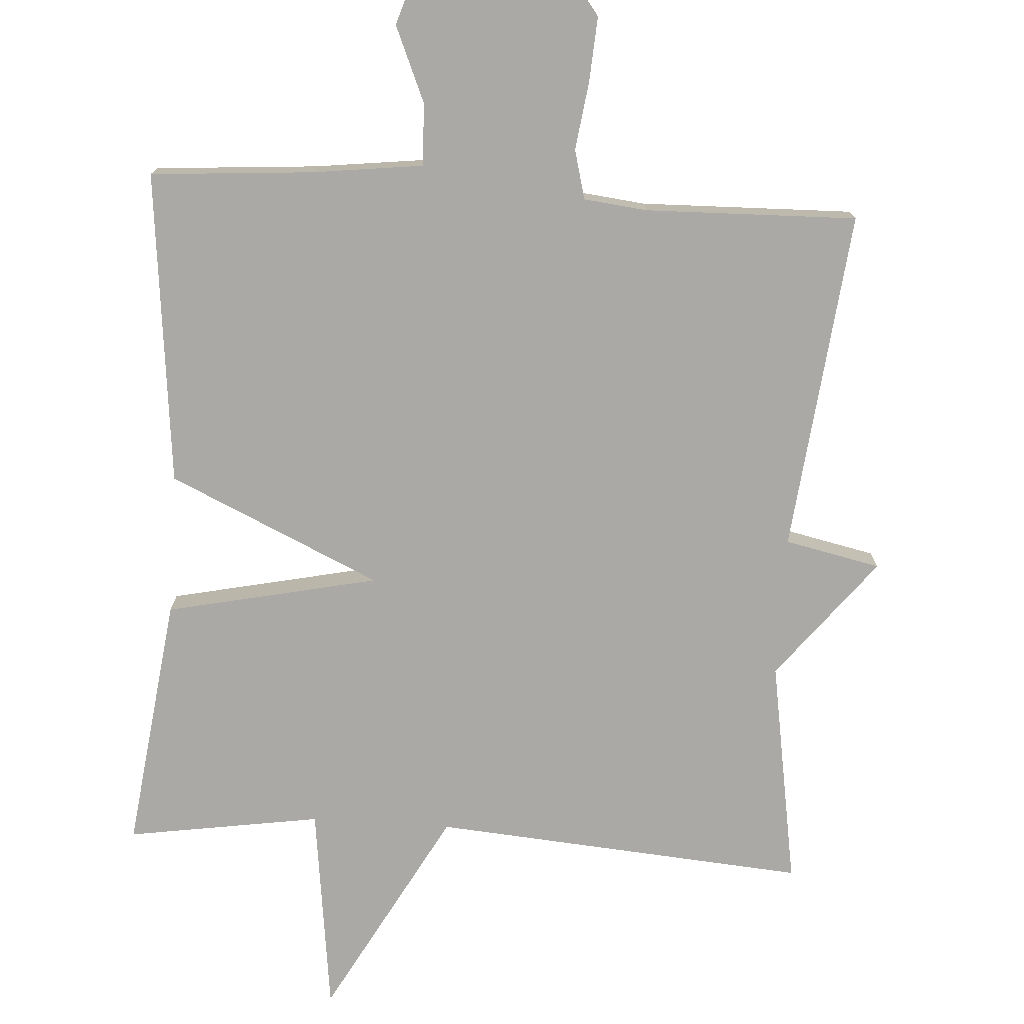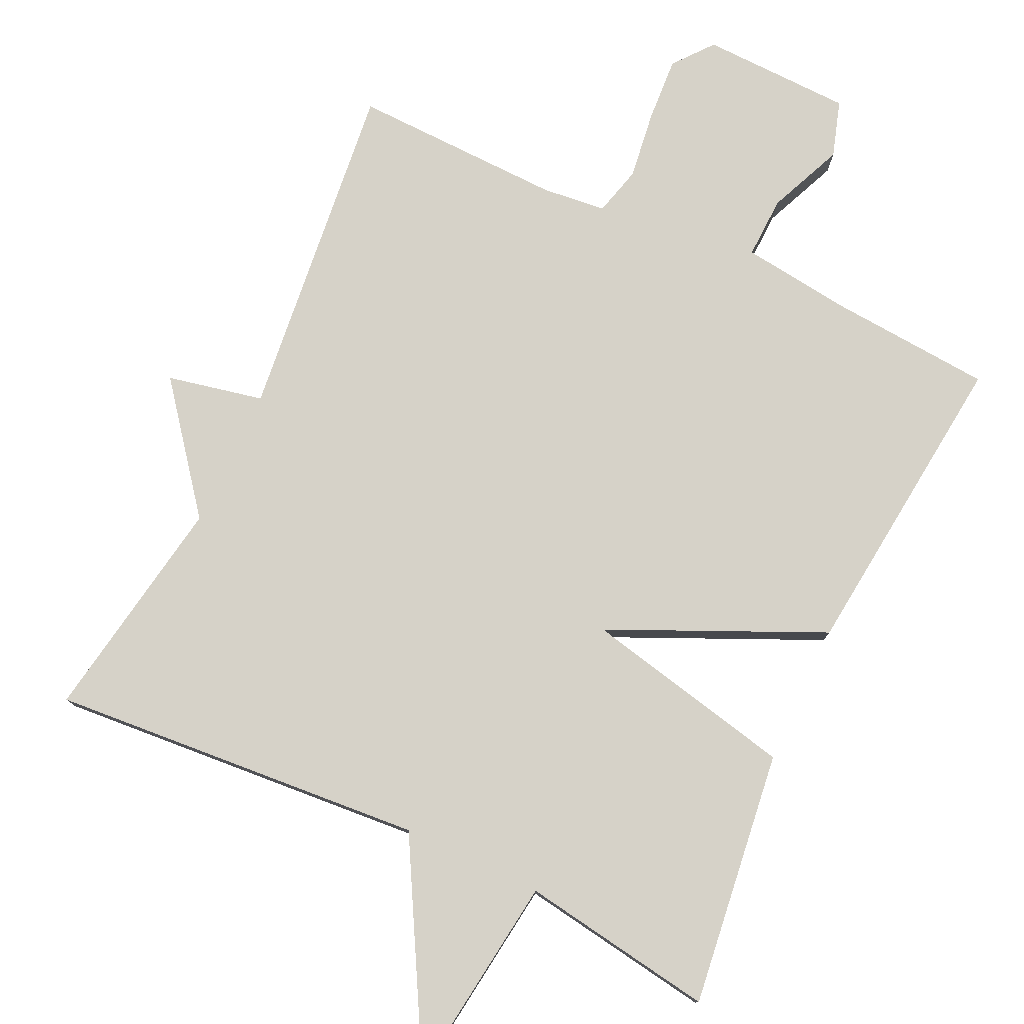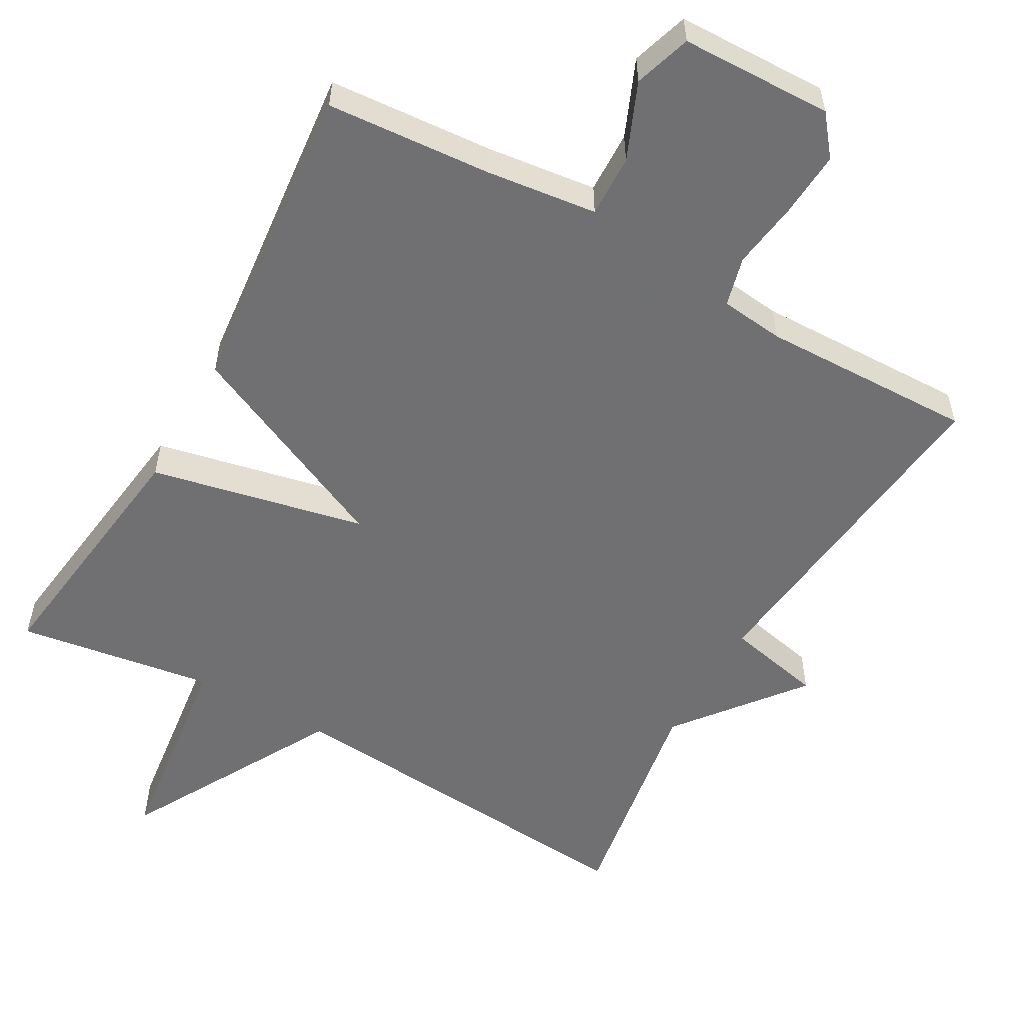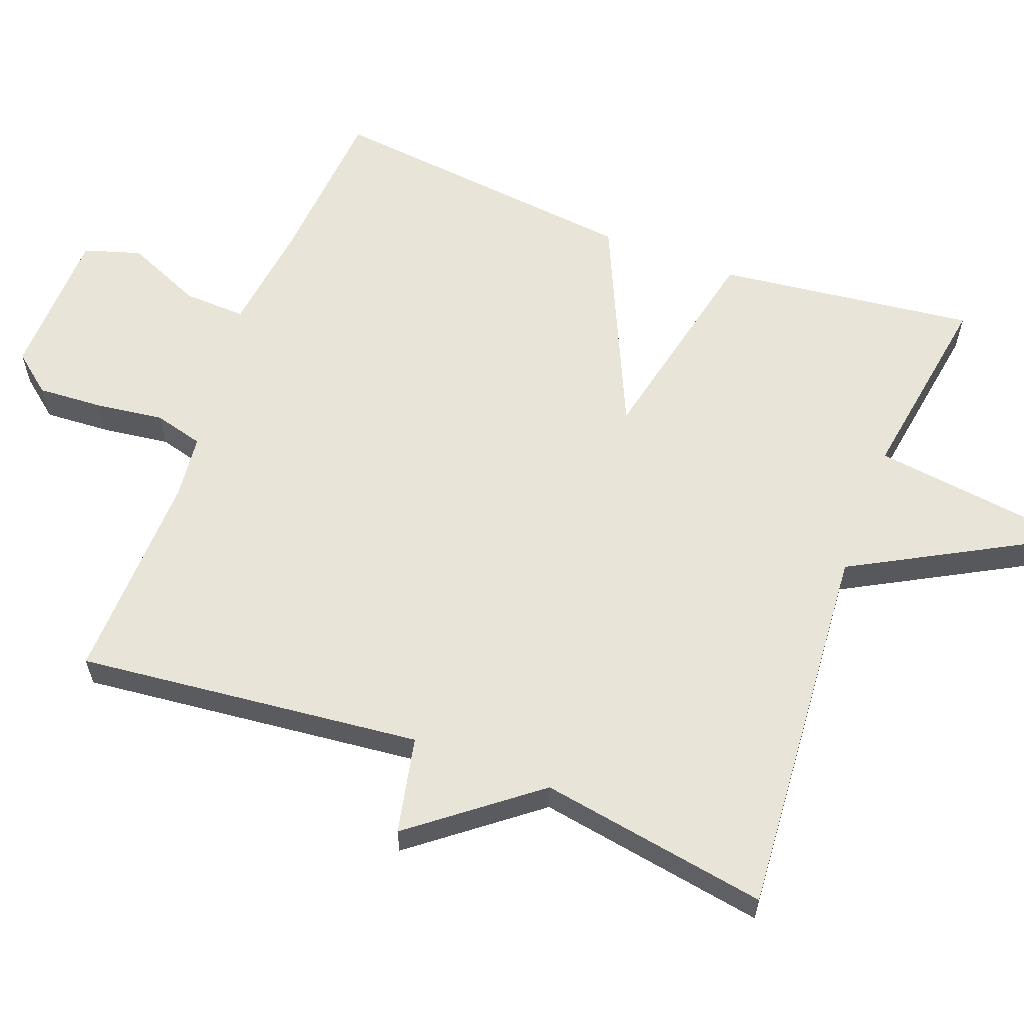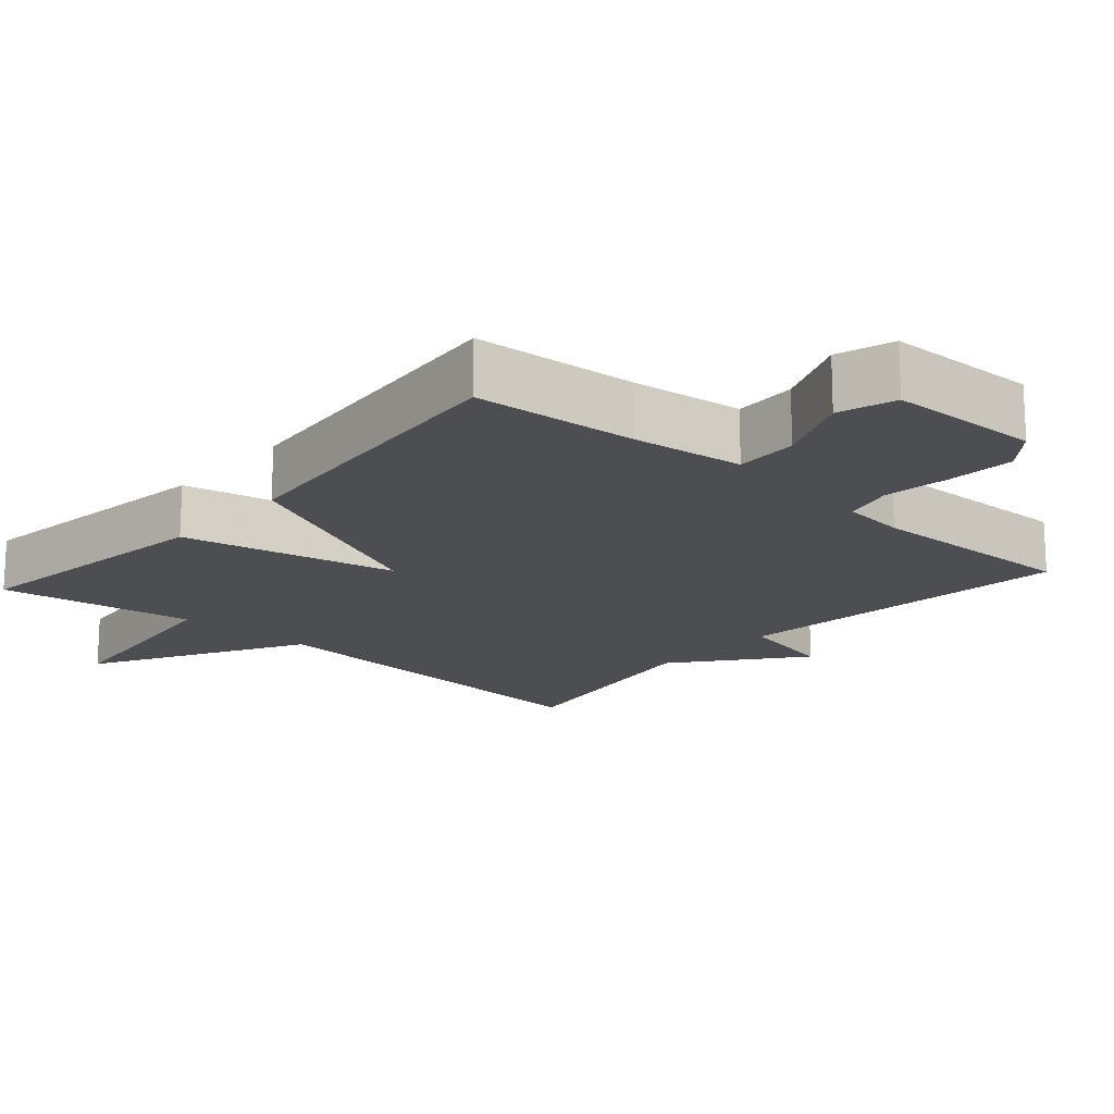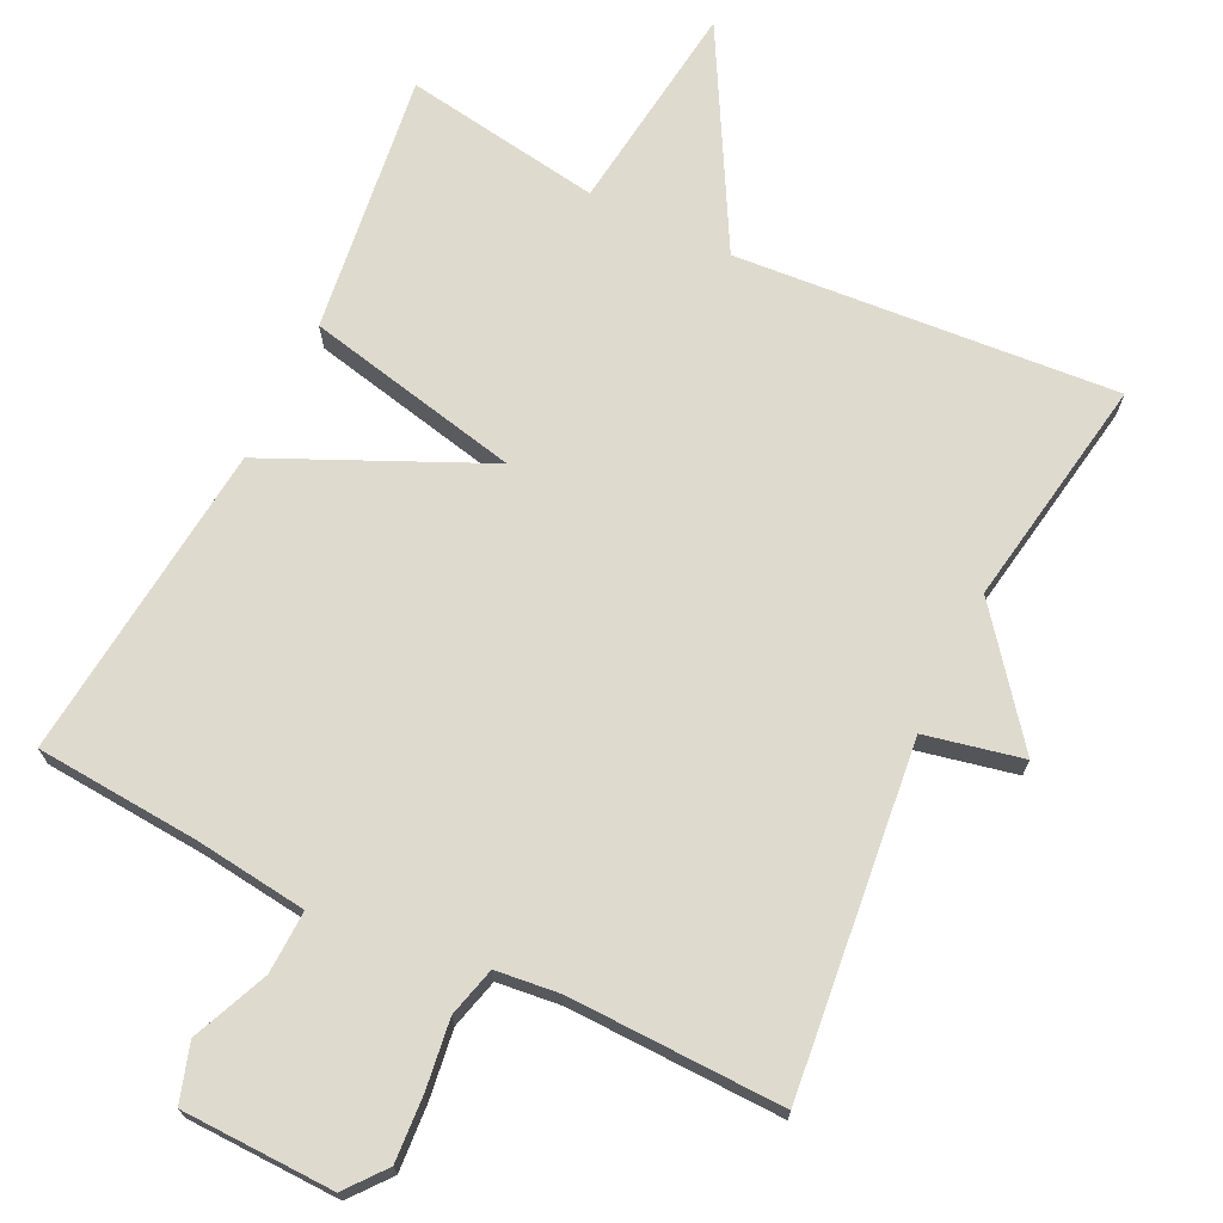
<metadata>
{"format":"obj","ext":"obj","renderer":"f3d","projection":"perspective","resolution":1024,"background":"white","views":[{"elev":-75.3,"azim":176.4,"up":"+Y"},{"elev":78.1,"azim":25.3,"up":"+Y"},{"elev":-55.0,"azim":150.5,"up":"+Y"},{"elev":60.6,"azim":-69.1,"up":"+Y"},{"elev":-17.2,"azim":138.4,"up":"+Y"},{"elev":71.1,"azim":-154.1,"up":"+Y"}]}
</metadata>
<code>
v 0.5 0.07 0.5
v 0.454 0.07 0.141
v 0.156 0.07 0.077
v 0.454 0.07 -0.059
v 0.5 0.07 -0.5
v 0.272 0.07 -0.517
v 0.117 0.07 -0.536
v 0.12 0.07 -0.623
v 0.165 0.07 -0.729
v 0.14 0.07 -0.808
v -0.071 0.07 -0.813
v -0.115 0.07 -0.758
v -0.109 0.07 -0.667
v -0.096 0.07 -0.572
v -0.114 0.07 -0.503
v -0.203 0.07 -0.493
v -0.5 0.07 -0.5
v -0.447 0.07 -0.02
v -0.582 0.07 0.009
v -0.447 0.07 0.18
v -0.5 0.07 0.5
v 0.027 0.07 0.458
v 0.19 0.07 0.752
v 0.227 0.07 0.458
v 0.5 0 0.5
v 0.454 0 0.141
v 0.156 0 0.077
v 0.454 0 -0.059
v 0.5 0 -0.5
v 0.272 0 -0.517
v 0.117 0 -0.536
v 0.12 0 -0.623
v 0.165 0 -0.729
v 0.14 0 -0.808
v -0.071 0 -0.813
v -0.115 0 -0.758
v -0.109 0 -0.667
v -0.096 0 -0.572
v -0.114 0 -0.503
v -0.203 0 -0.493
v -0.5 0 -0.5
v -0.447 0 -0.02
v -0.582 0 0.009
v -0.447 0 0.18
v -0.5 0 0.5
v 0.027 0 0.458
v 0.19 0 0.752
v 0.227 0 0.458
f 22 23 24
f 20 21 22
f 20 22 24
f 19 20 24
f 18 19 24
f 16 17 18 24
f 15 16 24
f 14 15 24
f 12 13 14
f 11 12 14
f 10 11 14
f 9 10 14
f 8 9 14
f 7 8 14
f 3 4 5 6
f 3 6 7
f 24 1 2 3
f 14 24 3
f 3 7 14
f 48 47 46
f 46 45 44
f 48 46 44
f 48 44 43
f 48 43 42
f 48 42 41 40
f 48 40 39
f 48 39 38
f 38 37 36
f 38 36 35
f 38 35 34
f 38 34 33
f 38 33 32
f 38 32 31
f 30 29 28 27
f 31 30 27
f 27 26 25 48
f 27 48 38
f 38 31 27
f 1 25 26 2
f 2 26 27 3
f 3 27 28 4
f 4 28 29 5
f 5 29 30 6
f 6 30 31 7
f 7 31 32 8
f 8 32 33 9
f 9 33 34 10
f 10 34 35 11
f 11 35 36 12
f 12 36 37 13
f 13 37 38 14
f 14 38 39 15
f 15 39 40 16
f 16 40 41 17
f 17 41 42 18
f 18 42 43 19
f 19 43 44 20
f 20 44 45 21
f 21 45 46 22
f 22 46 47 23
f 23 47 48 24
f 24 48 25 1

</code>
